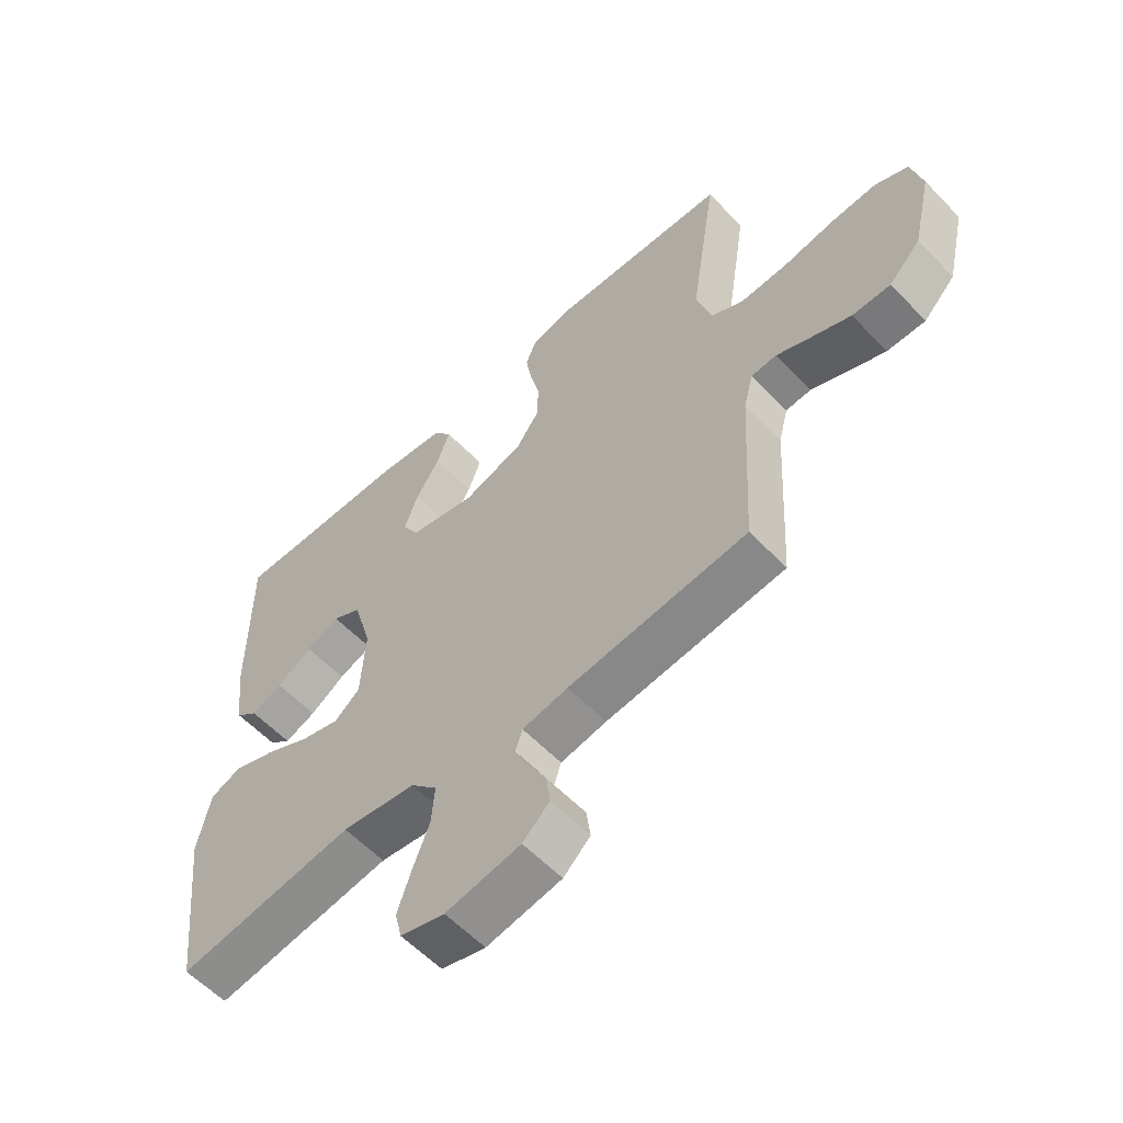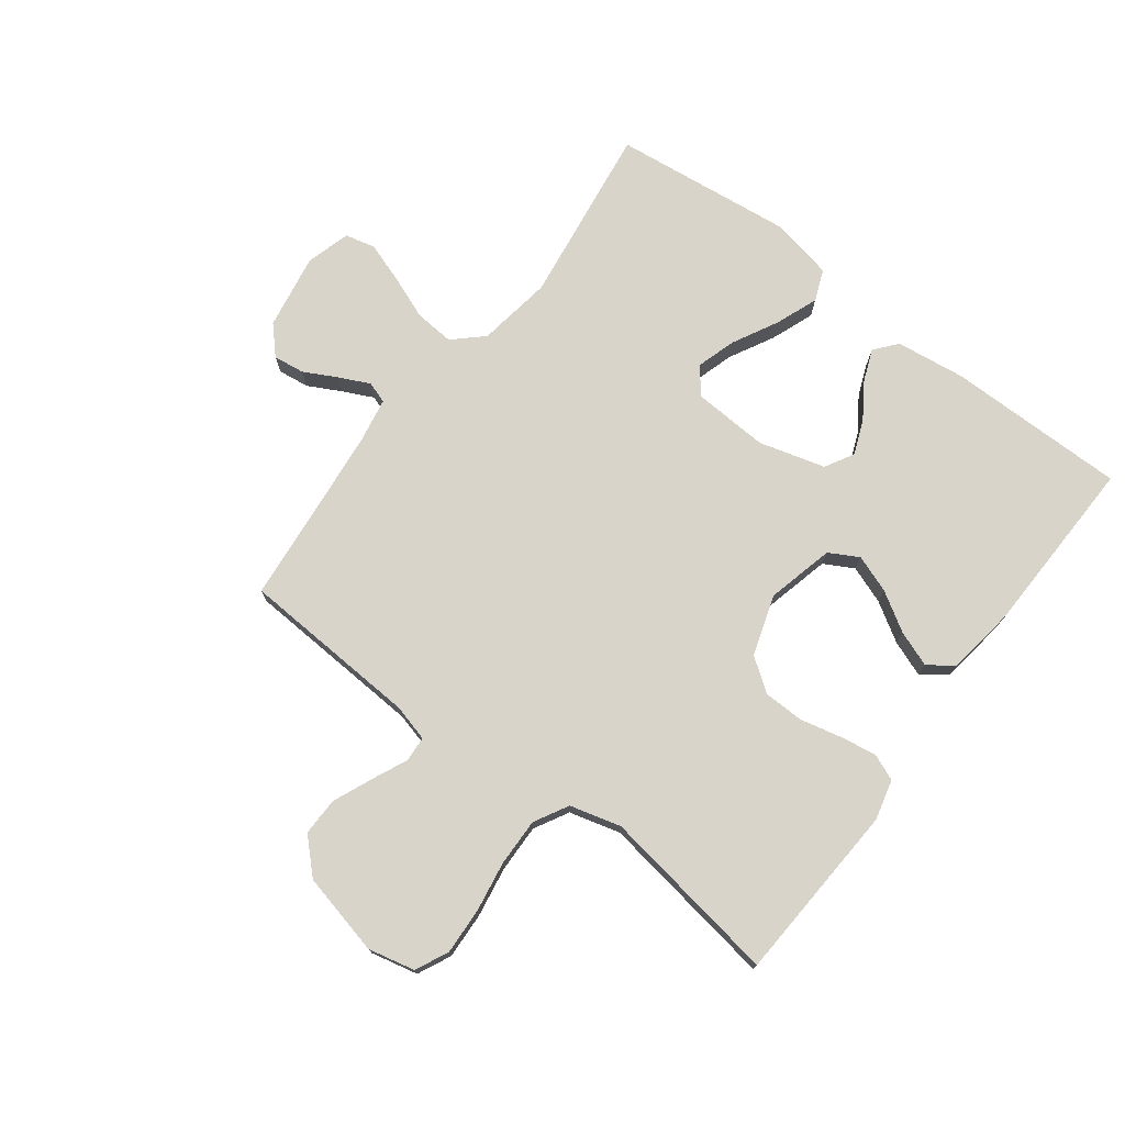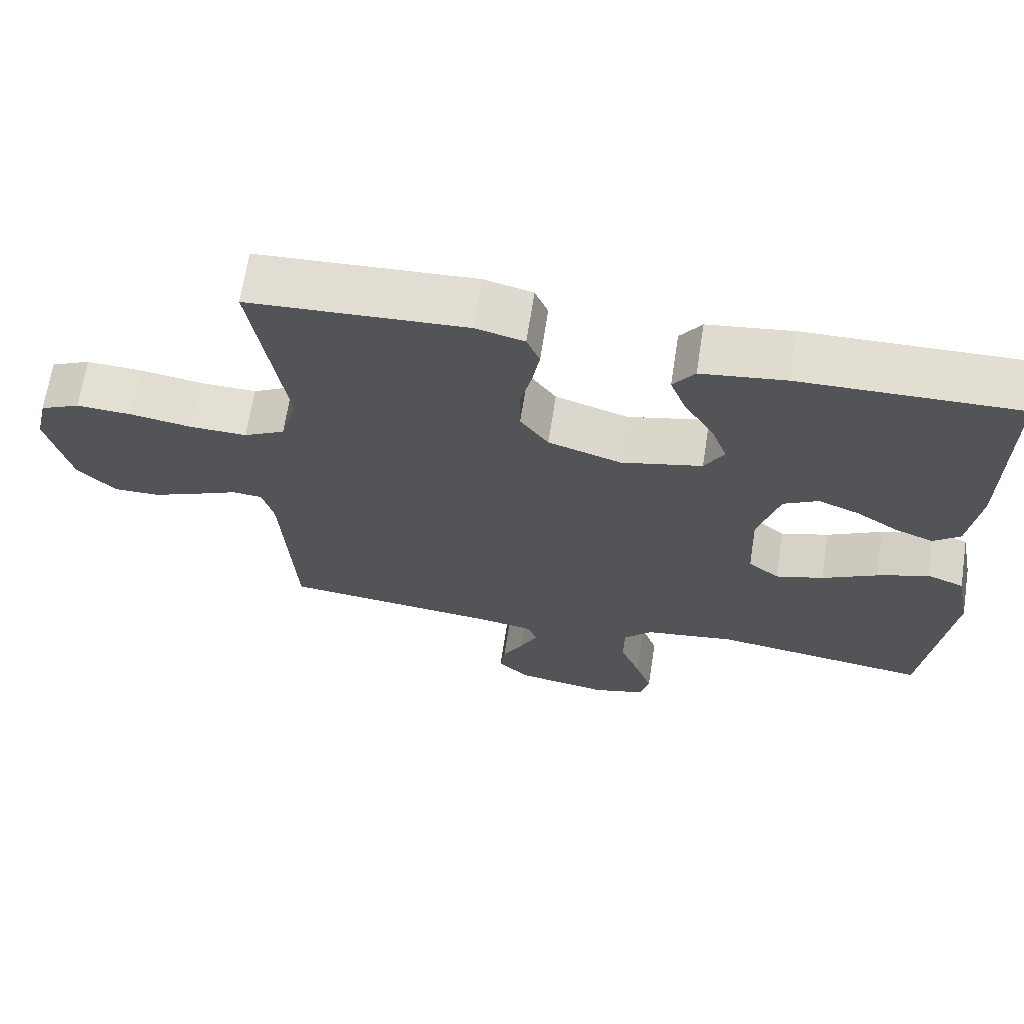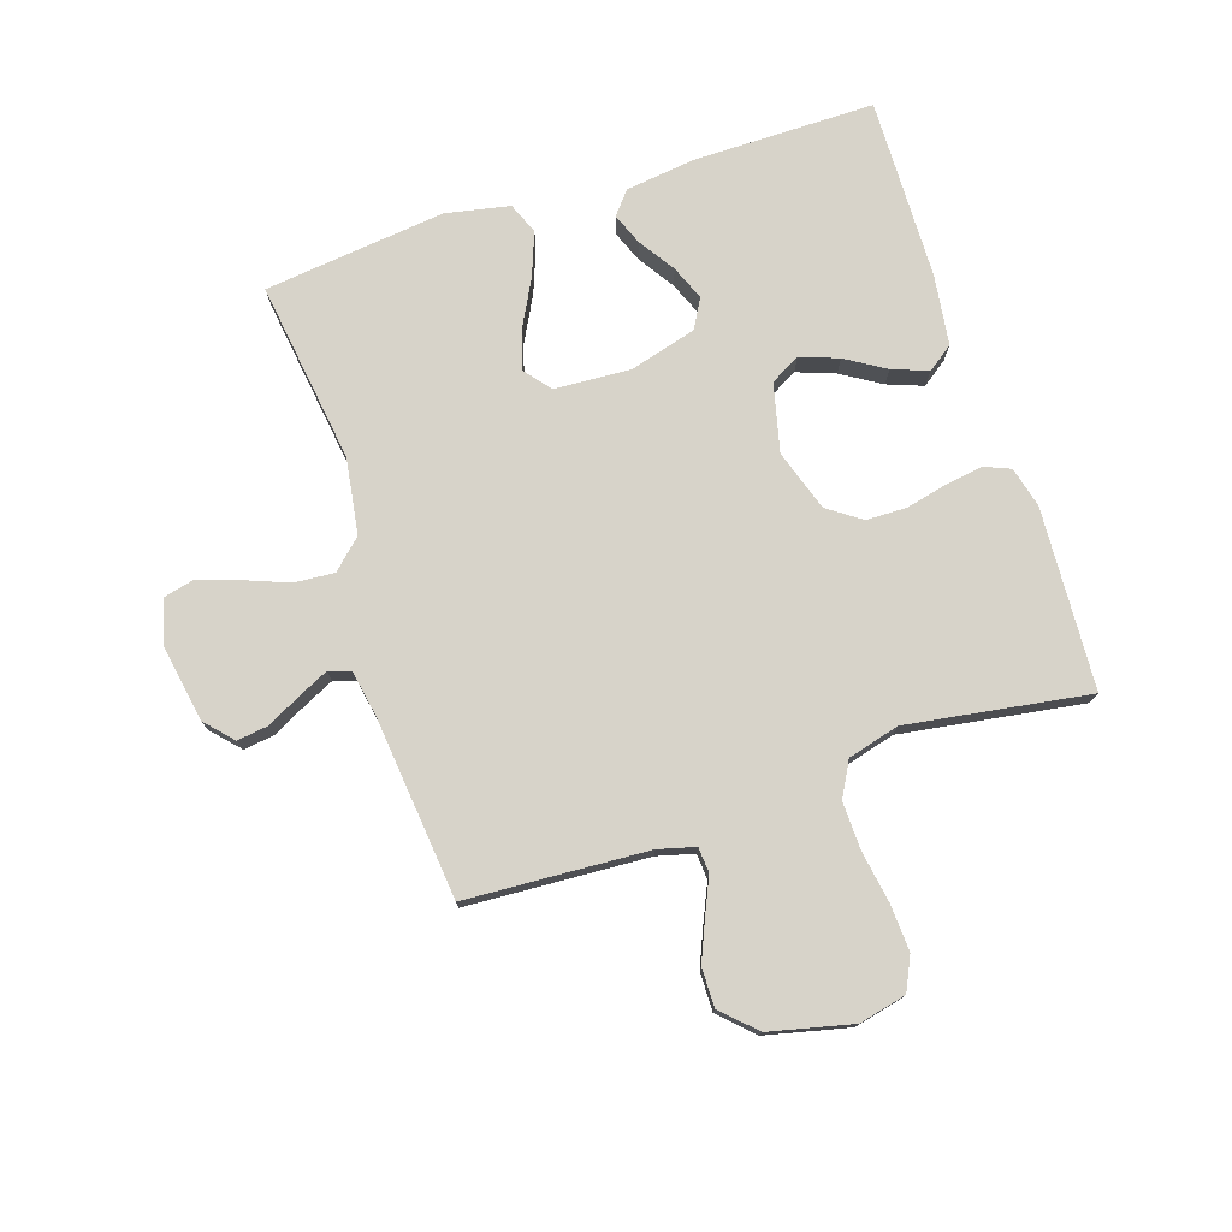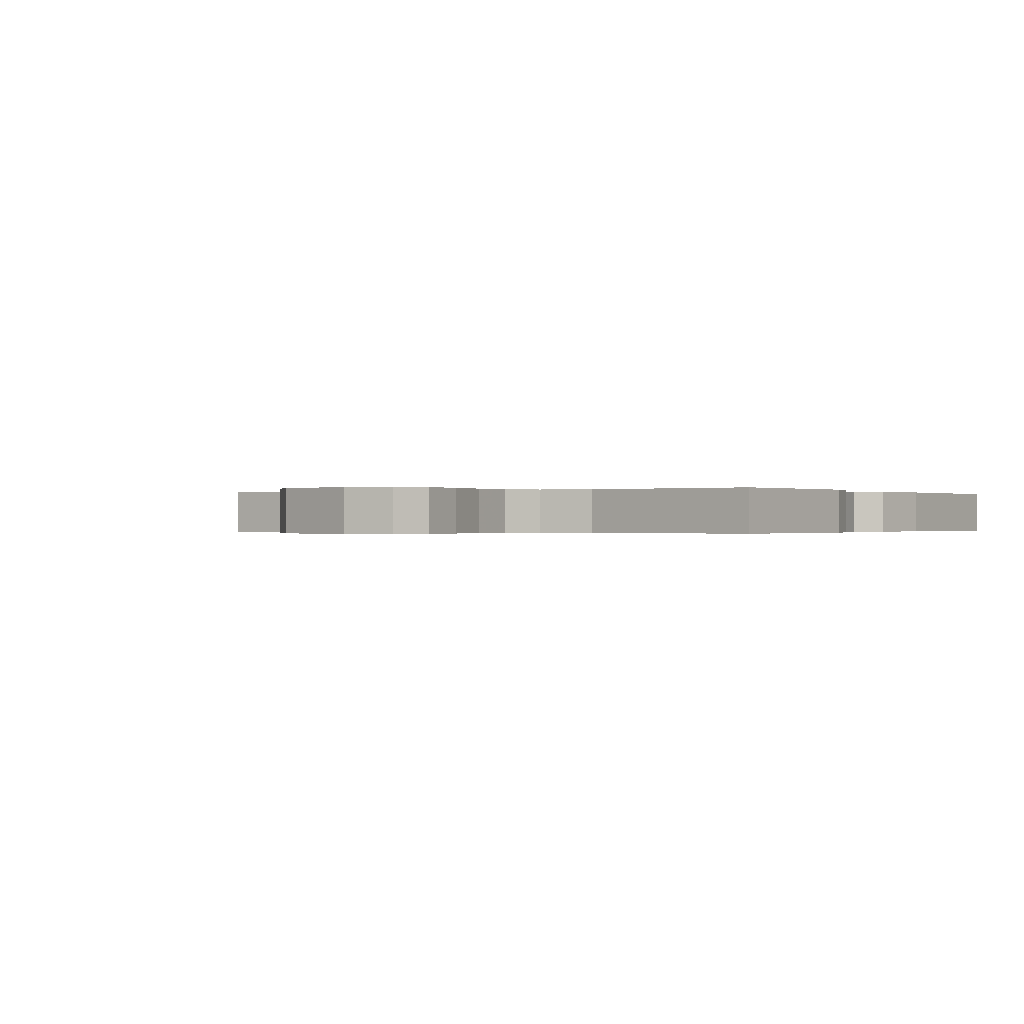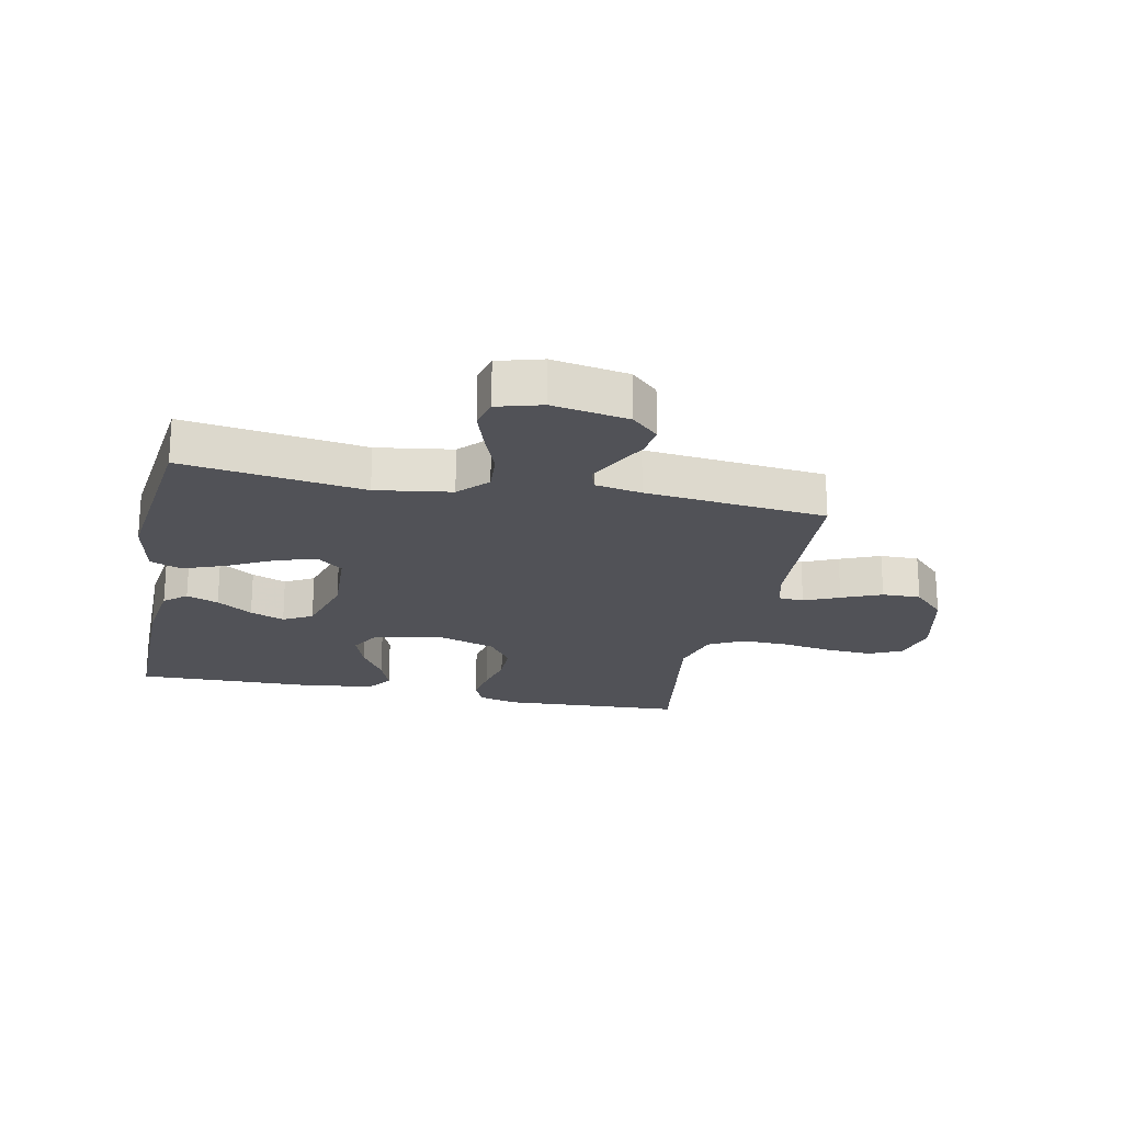
<metadata>
{"format":"obj","ext":"obj","renderer":"f3d","projection":"perspective","resolution":1024,"background":"white","views":[{"elev":-58.5,"azim":-136.7,"up":"+Z"},{"elev":74.8,"azim":-52.8,"up":"+Y"},{"elev":67.2,"azim":8.8,"up":"+Z"},{"elev":76.1,"azim":-108.1,"up":"+Y"},{"elev":-0.2,"azim":-57.5,"up":"+Y"},{"elev":-21.4,"azim":168.3,"up":"+Y"}]}
</metadata>
<code>
v -0.5 0.07 -0.5
v -0.517 0.07 -0.2
v -0.533 0.07 -0.139
v -0.575 0.07 -0.136
v -0.633 0.07 -0.162
v -0.699 0.07 -0.19
v -0.763 0.07 -0.191
v -0.816 0.07 -0.137
v -0.848 0.07 0
v -0.83 0.07 0.078
v -0.775 0.07 0.104
v -0.698 0.07 0.1
v -0.613 0.07 0.086
v -0.534 0.07 0.084
v -0.477 0.07 0.115
v -0.454 0.07 0.2
v -0.5 0.07 0.5
v -0.2 0.07 0.517
v -0.133 0.07 0.5
v -0.115 0.07 0.456
v -0.125 0.07 0.395
v -0.141 0.07 0.327
v -0.14 0.07 0.26
v -0.101 0.07 0.205
v 0 0.07 0.172
v 0.112 0.07 0.199
v 0.139 0.07 0.248
v 0.116 0.07 0.311
v 0.076 0.07 0.376
v 0.054 0.07 0.435
v 0.084 0.07 0.477
v 0.2 0.07 0.493
v 0.5 0.07 0.5
v 0.499 0.07 0.2
v 0.484 0.07 0.085
v 0.447 0.07 0.054
v 0.394 0.07 0.075
v 0.335 0.07 0.114
v 0.278 0.07 0.137
v 0.23 0.07 0.11
v 0.199 0.07 0
v 0.206 0.07 -0.126
v 0.249 0.07 -0.161
v 0.315 0.07 -0.141
v 0.391 0.07 -0.101
v 0.462 0.07 -0.074
v 0.514 0.07 -0.095
v 0.535 0.07 -0.2
v 0.5 0.07 -0.5
v 0.2 0.07 -0.458
v 0.075 0.07 -0.477
v 0.03 0.07 -0.525
v 0.035 0.07 -0.591
v 0.063 0.07 -0.663
v 0.086 0.07 -0.731
v 0.074 0.07 -0.781
v 0 0.07 -0.802
v -0.126 0.07 -0.78
v -0.171 0.07 -0.738
v -0.164 0.07 -0.686
v -0.135 0.07 -0.631
v -0.111 0.07 -0.581
v -0.123 0.07 -0.545
v -0.2 0.07 -0.531
v -0.5 0 -0.5
v -0.517 0 -0.2
v -0.533 0 -0.139
v -0.575 0 -0.136
v -0.633 0 -0.162
v -0.699 0 -0.19
v -0.763 0 -0.191
v -0.816 0 -0.137
v -0.848 0 0
v -0.83 0 0.078
v -0.775 0 0.104
v -0.698 0 0.1
v -0.613 0 0.086
v -0.534 0 0.084
v -0.477 0 0.115
v -0.454 0 0.2
v -0.5 0 0.5
v -0.2 0 0.517
v -0.133 0 0.5
v -0.115 0 0.456
v -0.125 0 0.395
v -0.141 0 0.327
v -0.14 0 0.26
v -0.101 0 0.205
v 0 0 0.172
v 0.112 0 0.199
v 0.139 0 0.248
v 0.116 0 0.311
v 0.076 0 0.376
v 0.054 0 0.435
v 0.084 0 0.477
v 0.2 0 0.493
v 0.5 0 0.5
v 0.499 0 0.2
v 0.484 0 0.085
v 0.447 0 0.054
v 0.394 0 0.075
v 0.335 0 0.114
v 0.278 0 0.137
v 0.23 0 0.11
v 0.199 0 0
v 0.206 0 -0.126
v 0.249 0 -0.161
v 0.315 0 -0.141
v 0.391 0 -0.101
v 0.462 0 -0.074
v 0.514 0 -0.095
v 0.535 0 -0.2
v 0.5 0 -0.5
v 0.2 0 -0.458
v 0.075 0 -0.477
v 0.03 0 -0.525
v 0.035 0 -0.591
v 0.063 0 -0.663
v 0.086 0 -0.731
v 0.074 0 -0.781
v 0 0 -0.802
v -0.126 0 -0.78
v -0.171 0 -0.738
v -0.164 0 -0.686
v -0.135 0 -0.631
v -0.111 0 -0.581
v -0.123 0 -0.545
v -0.2 0 -0.531
f 59 60 61
f 58 59 61
f 57 58 61
f 56 57 61
f 55 56 61
f 54 55 61
f 53 54 61
f 52 53 61 62
f 51 52 62 63
f 48 49 50
f 47 48 50
f 46 47 50
f 45 46 50
f 44 45 50
f 43 44 50 51
f 51 63 64
f 43 51 64
f 42 43 64
f 36 37 38
f 35 36 38
f 34 35 38
f 33 34 38
f 32 33 38
f 31 32 38
f 30 31 38
f 29 30 38
f 28 29 38
f 27 28 38 39
f 26 27 39 40
f 20 21 22
f 19 20 22
f 18 19 22
f 17 18 22
f 16 17 22
f 15 16 22 23
f 14 15 23 24
f 11 12 13
f 10 11 13
f 9 10 13
f 8 9 13
f 7 8 13
f 6 7 13
f 5 6 13
f 4 5 13
f 3 4 13 14
f 14 24 25
f 3 14 25
f 2 3 25
f 2 25 26
f 1 2 26
f 64 1 26
f 42 64 26
f 41 42 26
f 26 40 41
f 125 124 123
f 125 123 122
f 125 122 121
f 125 121 120
f 125 120 119
f 125 119 118
f 125 118 117
f 126 125 117 116
f 127 126 116 115
f 114 113 112
f 114 112 111
f 114 111 110
f 114 110 109
f 114 109 108
f 115 114 108 107
f 128 127 115
f 128 115 107
f 128 107 106
f 102 101 100
f 102 100 99
f 102 99 98
f 102 98 97
f 102 97 96
f 102 96 95
f 102 95 94
f 102 94 93
f 102 93 92
f 103 102 92 91
f 104 103 91 90
f 86 85 84
f 86 84 83
f 86 83 82
f 86 82 81
f 86 81 80
f 87 86 80 79
f 88 87 79 78
f 77 76 75
f 77 75 74
f 77 74 73
f 77 73 72
f 77 72 71
f 77 71 70
f 77 70 69
f 77 69 68
f 78 77 68 67
f 89 88 78
f 89 78 67
f 89 67 66
f 90 89 66
f 90 66 65
f 90 65 128
f 90 128 106
f 90 106 105
f 105 104 90
f 1 65 66 2
f 2 66 67 3
f 3 67 68 4
f 4 68 69 5
f 5 69 70 6
f 6 70 71 7
f 7 71 72 8
f 8 72 73 9
f 9 73 74 10
f 10 74 75 11
f 11 75 76 12
f 12 76 77 13
f 13 77 78 14
f 14 78 79 15
f 15 79 80 16
f 16 80 81 17
f 17 81 82 18
f 18 82 83 19
f 19 83 84 20
f 20 84 85 21
f 21 85 86 22
f 22 86 87 23
f 23 87 88 24
f 24 88 89 25
f 25 89 90 26
f 26 90 91 27
f 27 91 92 28
f 28 92 93 29
f 29 93 94 30
f 30 94 95 31
f 31 95 96 32
f 32 96 97 33
f 33 97 98 34
f 34 98 99 35
f 35 99 100 36
f 36 100 101 37
f 37 101 102 38
f 38 102 103 39
f 39 103 104 40
f 40 104 105 41
f 41 105 106 42
f 42 106 107 43
f 43 107 108 44
f 44 108 109 45
f 45 109 110 46
f 46 110 111 47
f 47 111 112 48
f 48 112 113 49
f 49 113 114 50
f 50 114 115 51
f 51 115 116 52
f 52 116 117 53
f 53 117 118 54
f 54 118 119 55
f 55 119 120 56
f 56 120 121 57
f 57 121 122 58
f 58 122 123 59
f 59 123 124 60
f 60 124 125 61
f 61 125 126 62
f 62 126 127 63
f 63 127 128 64
f 64 128 65 1

</code>
